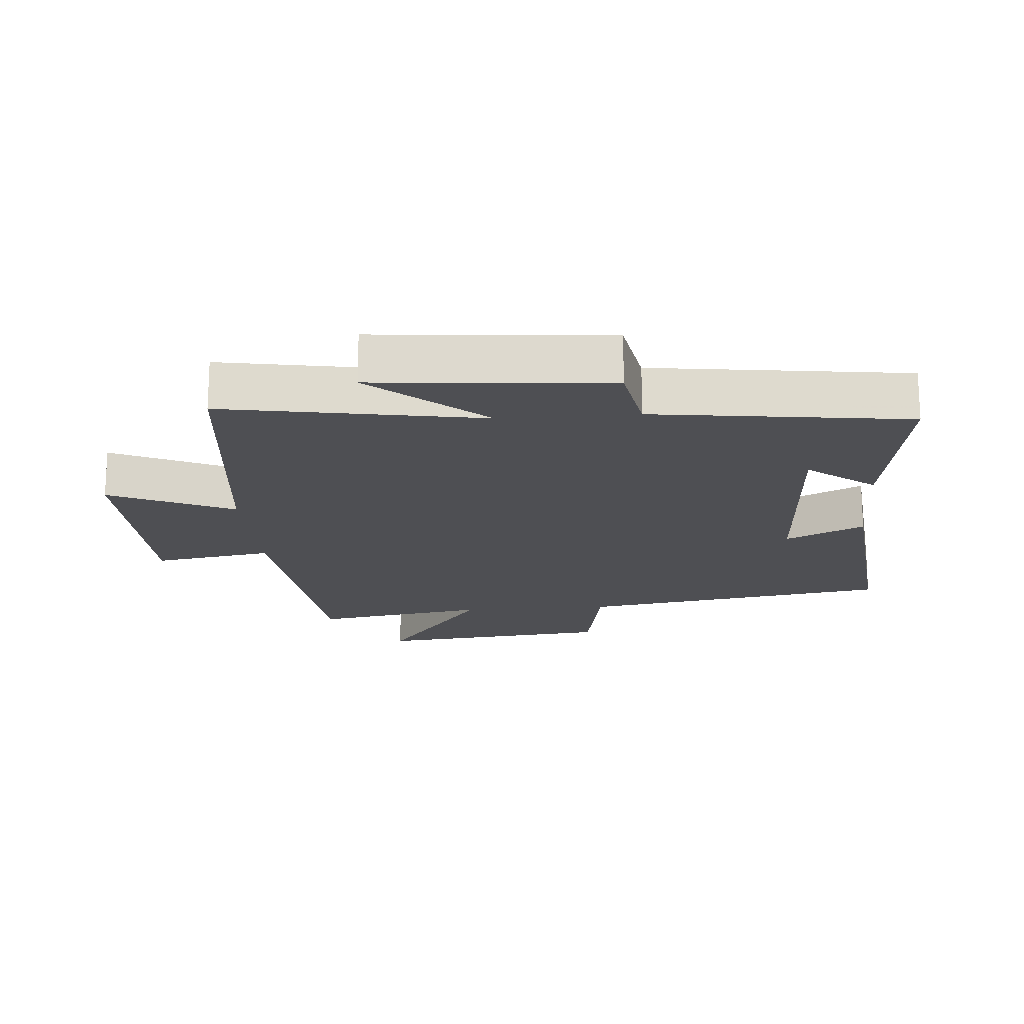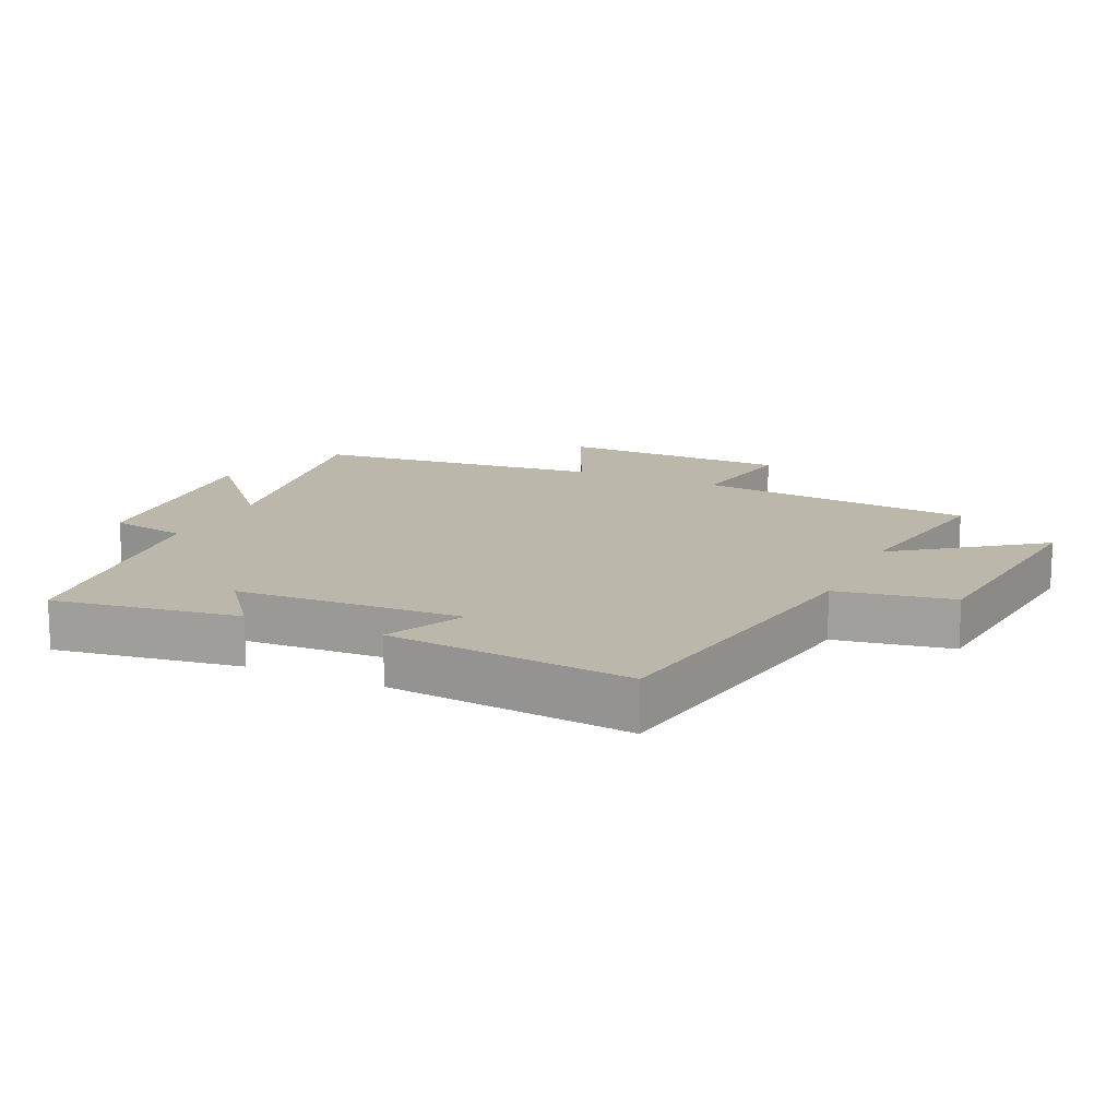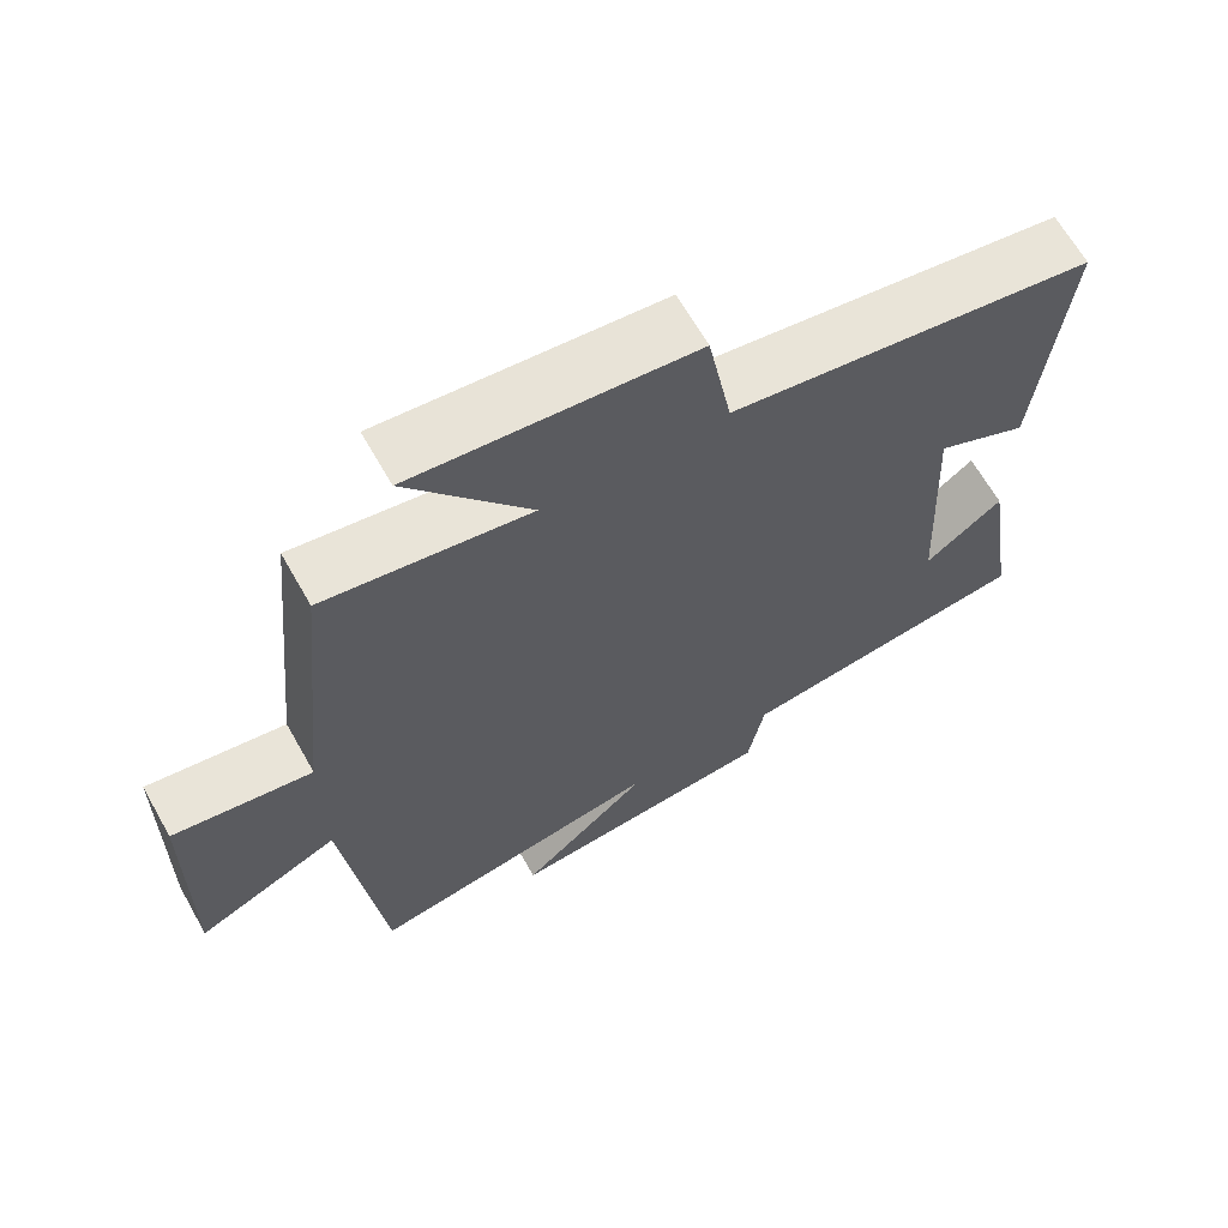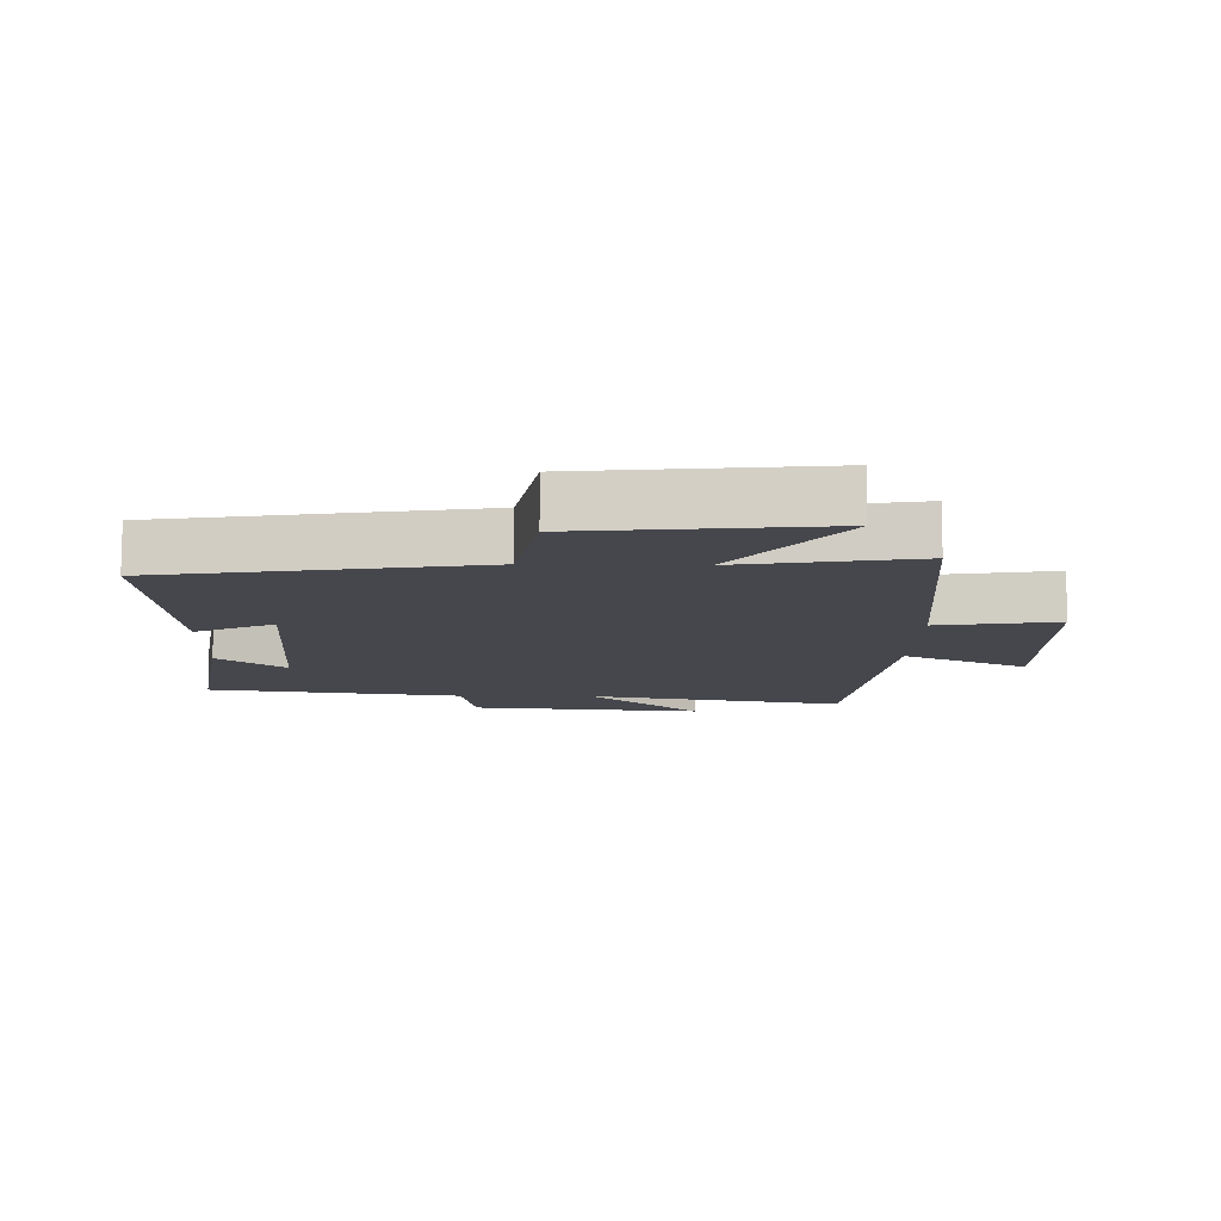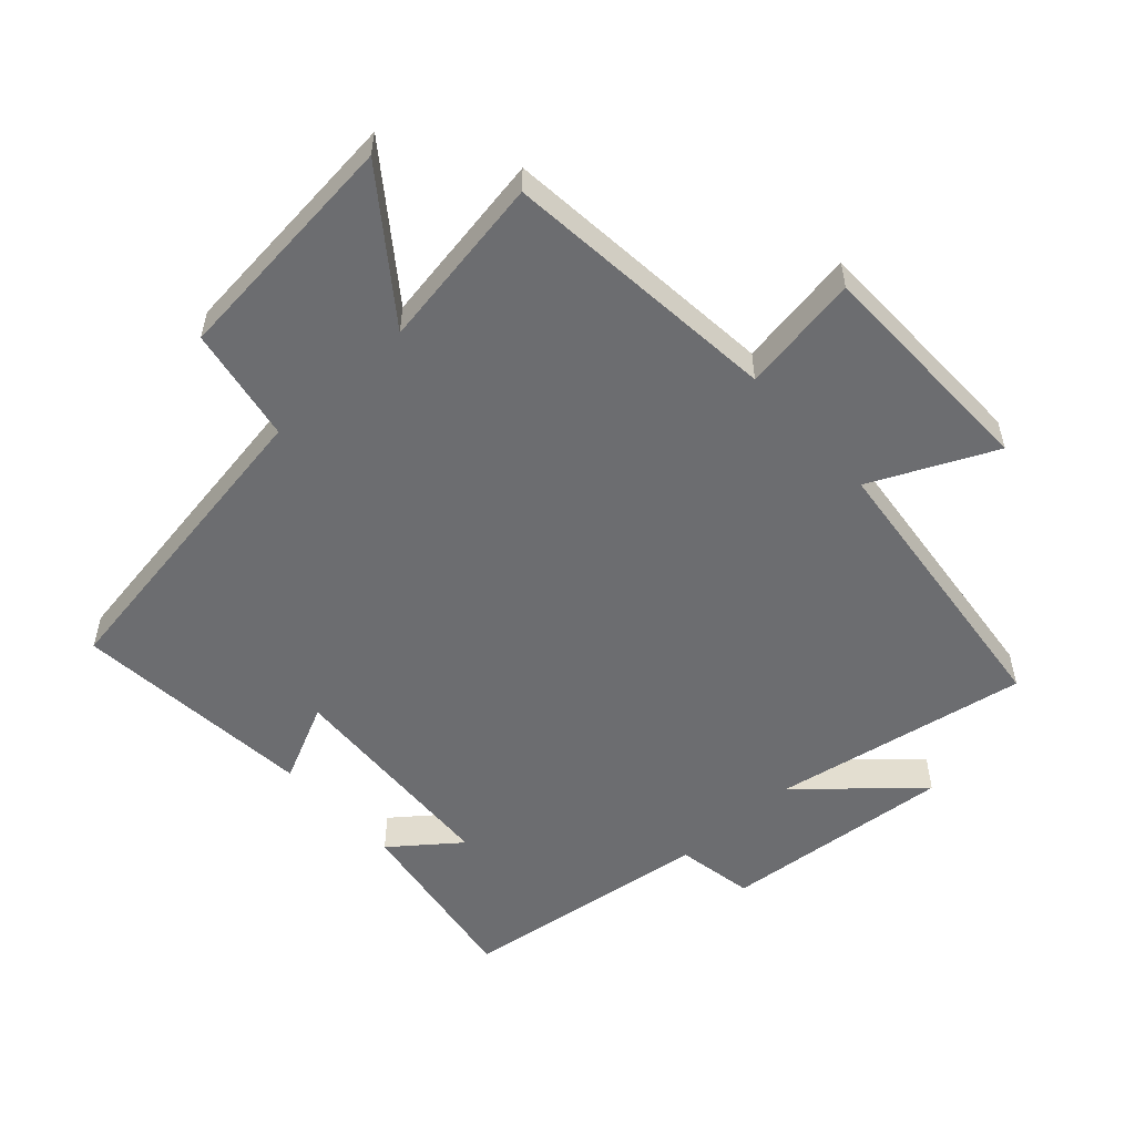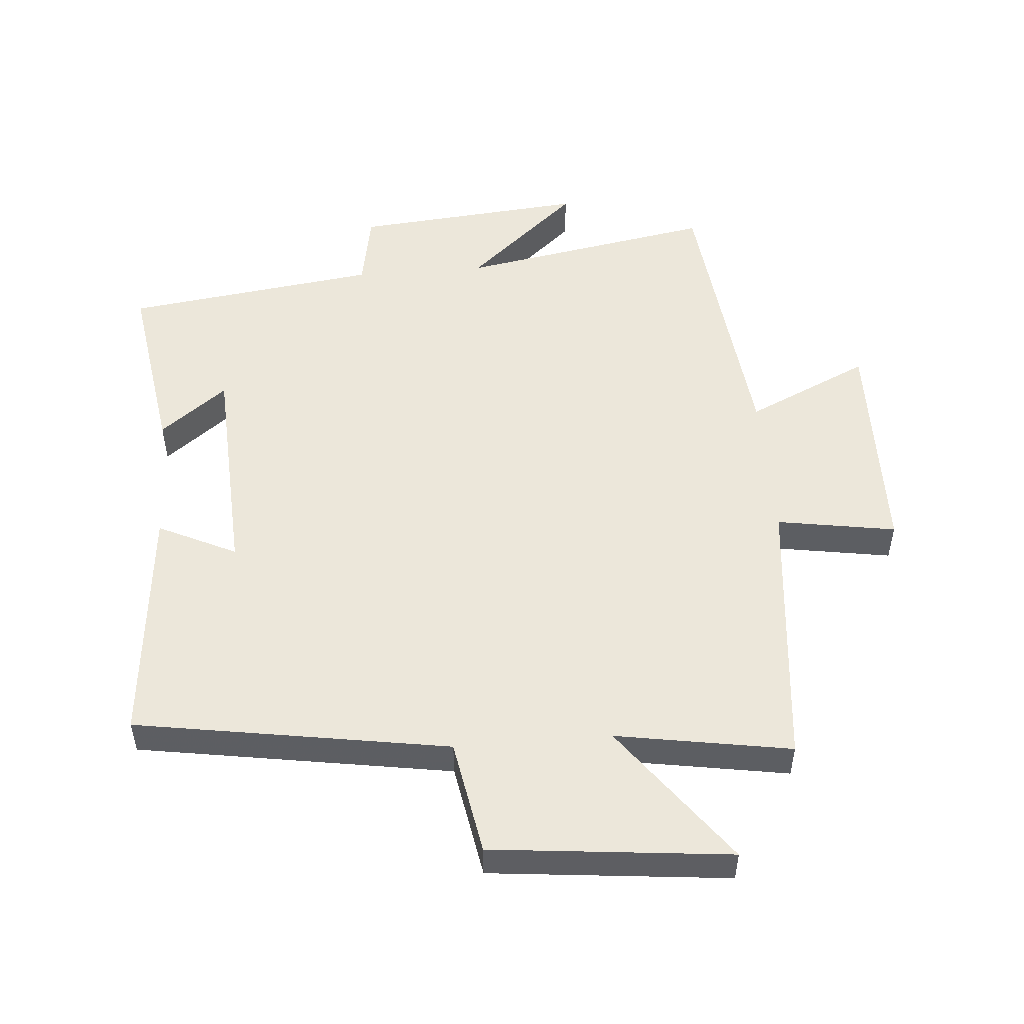
<metadata>
{"format":"obj","ext":"obj","renderer":"f3d","projection":"perspective","resolution":1024,"background":"white","views":[{"elev":-18.1,"azim":-175.4,"up":"+Y"},{"elev":14.5,"azim":-65.2,"up":"+Y"},{"elev":65.9,"azim":150.4,"up":"+Z"},{"elev":-11.0,"azim":-1.2,"up":"+Y"},{"elev":-54.0,"azim":42.2,"up":"+Y"},{"elev":51.6,"azim":-4.6,"up":"+Y"}]}
</metadata>
<code>
v -0.536 0.07 0.422
v -0.053 0.07 0.5
v -0.021 0.07 0.678
v 0.347 0.07 0.716
v 0.187 0.07 0.5
v 0.457 0.07 0.545
v 0.5 0.07 0.115
v 0.684 0.07 0.145
v 0.69 0.07 -0.211
v 0.5 0.07 -0.123
v 0.45 0.07 -0.57
v 0.055 0.07 -0.5
v 0.227 0.07 -0.652
v -0.131 0.07 -0.62
v -0.153 0.07 -0.5
v -0.544 0.07 -0.448
v -0.5 0.07 -0.163
v -0.397 0.07 -0.243
v -0.379 0.07 0.105
v -0.5 0.07 0.047
v -0.536 0 0.422
v -0.053 0 0.5
v -0.021 0 0.678
v 0.347 0 0.716
v 0.187 0 0.5
v 0.457 0 0.545
v 0.5 0 0.115
v 0.684 0 0.145
v 0.69 0 -0.211
v 0.5 0 -0.123
v 0.45 0 -0.57
v 0.055 0 -0.5
v 0.227 0 -0.652
v -0.131 0 -0.62
v -0.153 0 -0.5
v -0.544 0 -0.448
v -0.5 0 -0.163
v -0.397 0 -0.243
v -0.379 0 0.105
v -0.5 0 0.047
f 19 20 1 2
f 18 19 2
f 15 16 17 18
f 15 18 2
f 12 13 14 15
f 12 15 2 3
f 10 11 12 3
f 7 8 9 10
f 5 6 7 10
f 5 10 3
f 3 4 5
f 22 21 40 39
f 22 39 38
f 38 37 36 35
f 22 38 35
f 35 34 33 32
f 23 22 35 32
f 23 32 31 30
f 30 29 28 27
f 30 27 26 25
f 23 30 25
f 25 24 23
f 1 21 22 2
f 2 22 23 3
f 3 23 24 4
f 4 24 25 5
f 5 25 26 6
f 6 26 27 7
f 7 27 28 8
f 8 28 29 9
f 9 29 30 10
f 10 30 31 11
f 11 31 32 12
f 12 32 33 13
f 13 33 34 14
f 14 34 35 15
f 15 35 36 16
f 16 36 37 17
f 17 37 38 18
f 18 38 39 19
f 19 39 40 20
f 20 40 21 1

</code>
